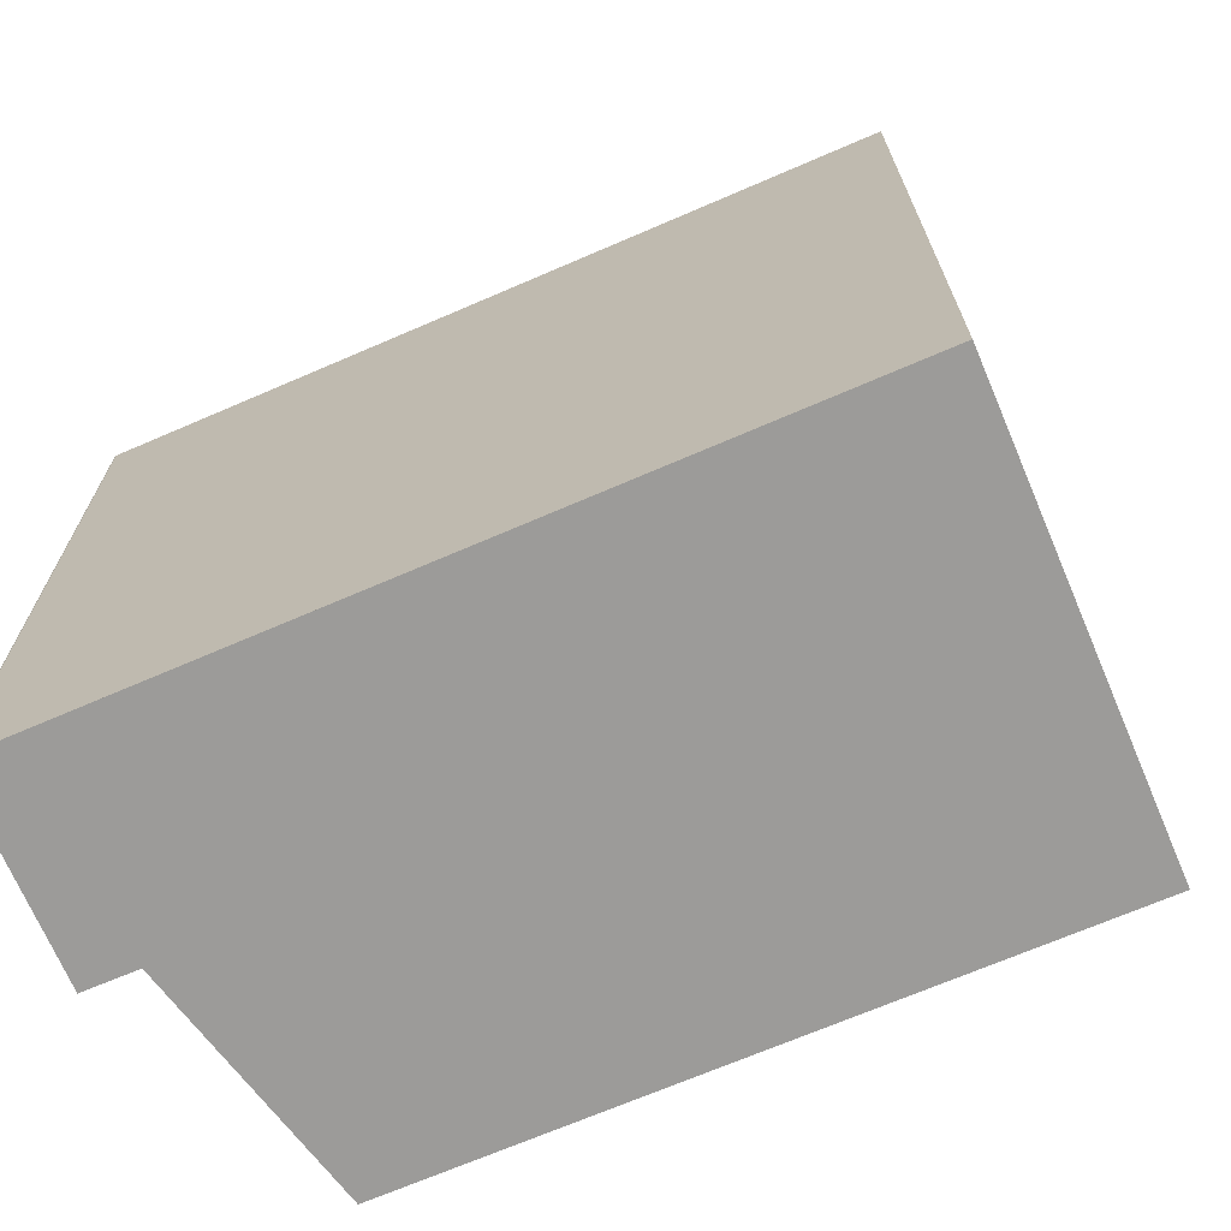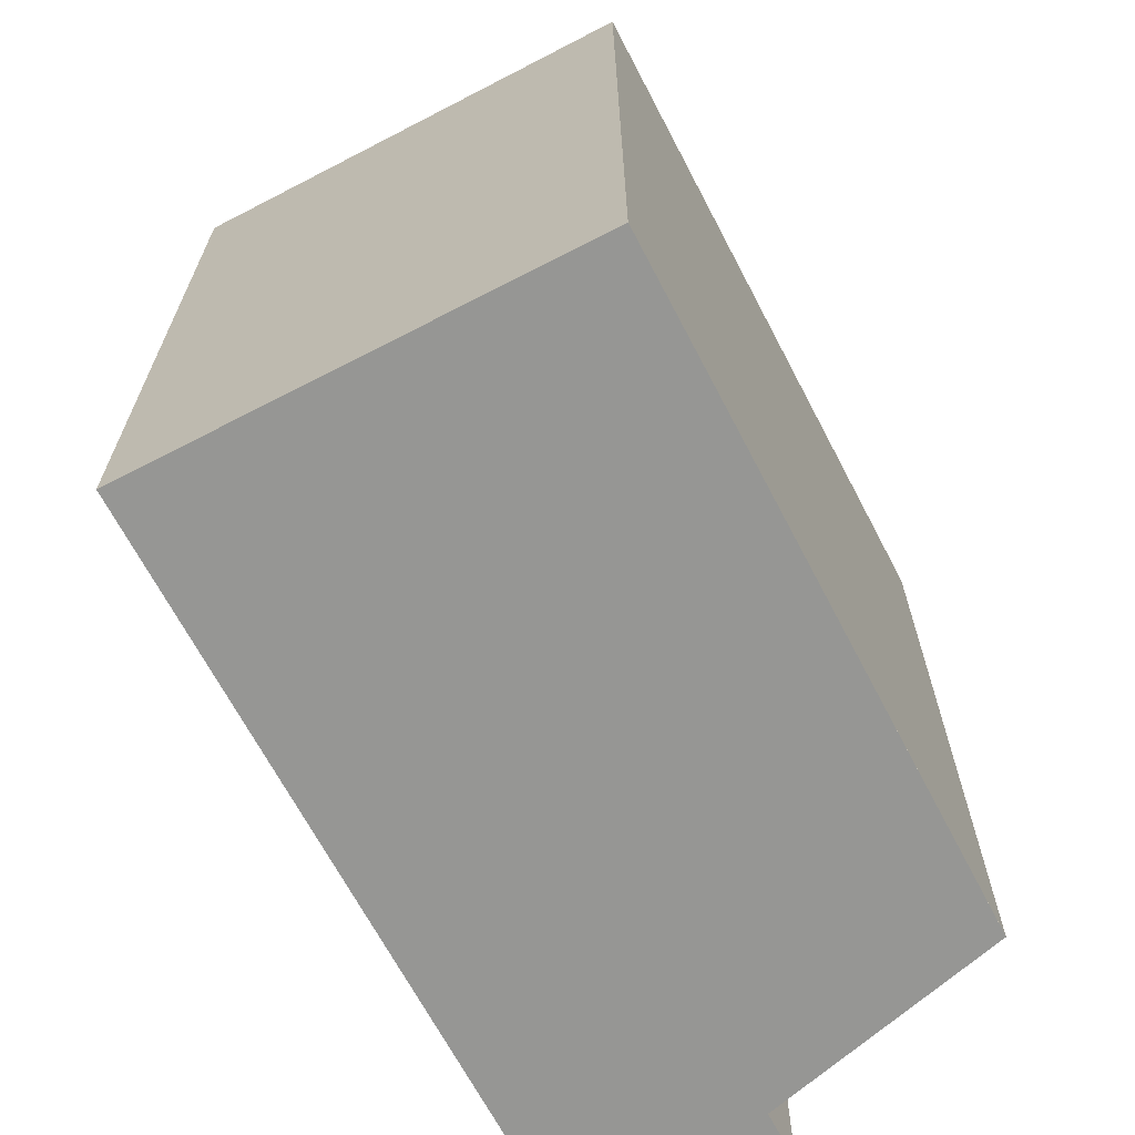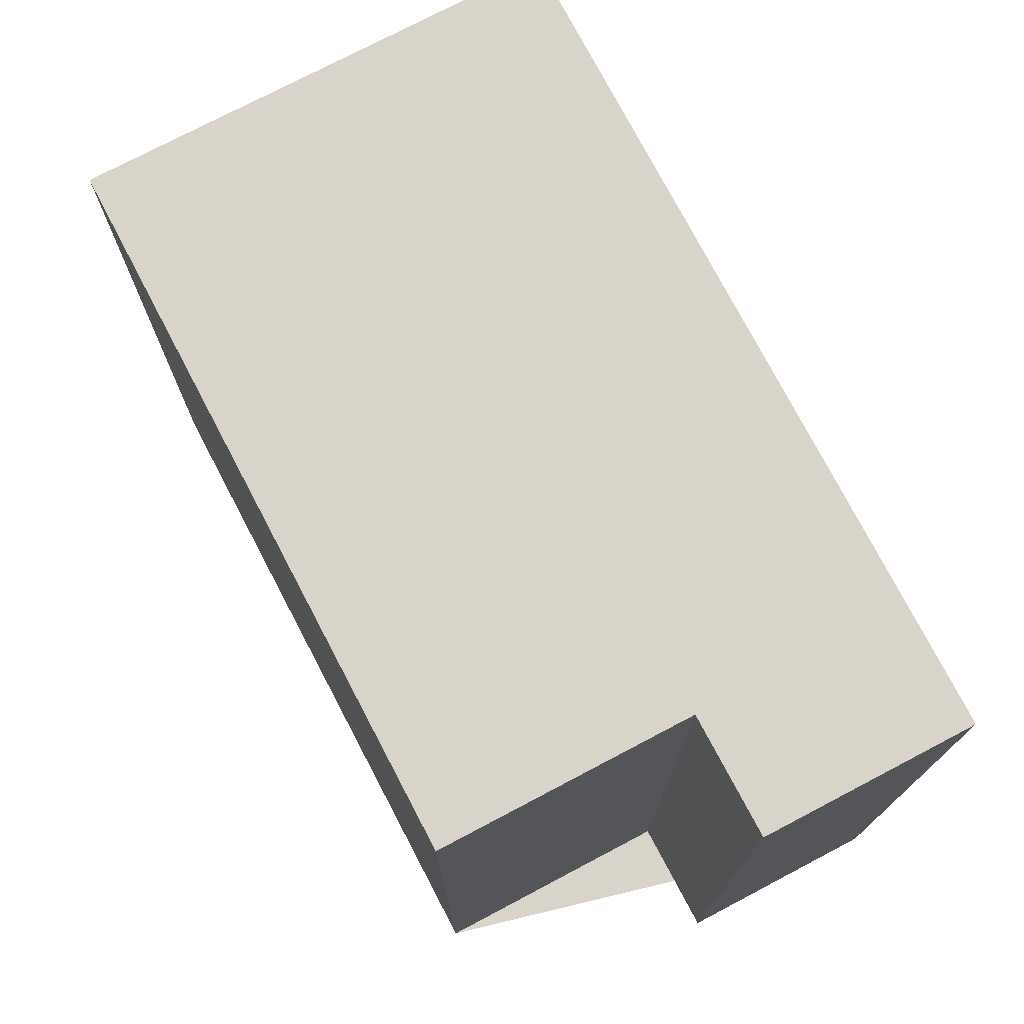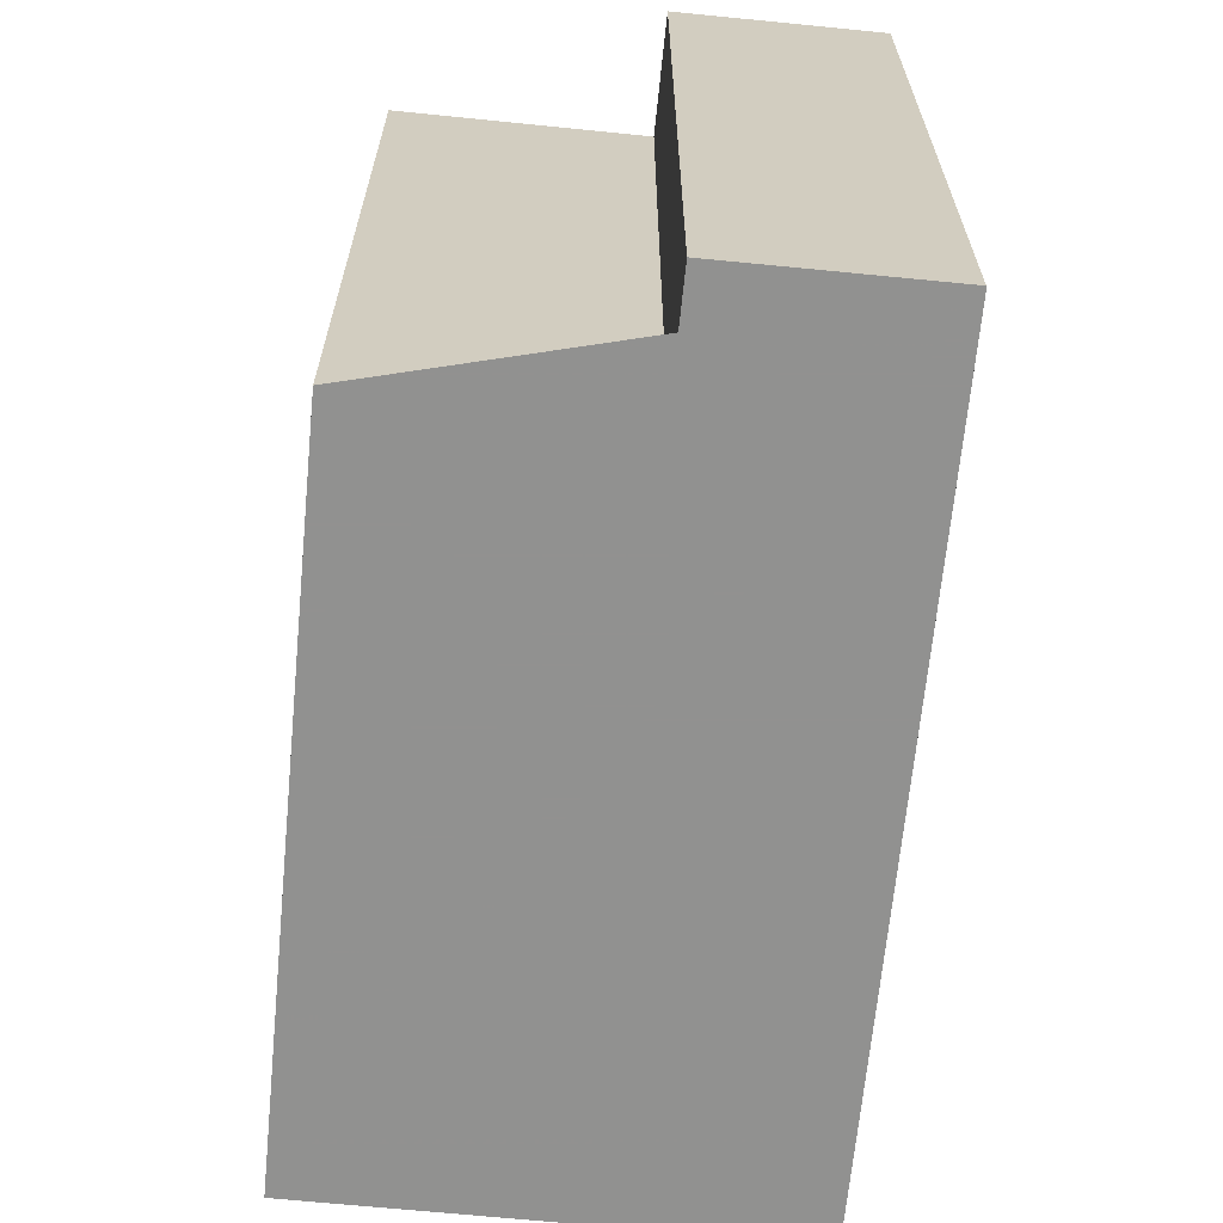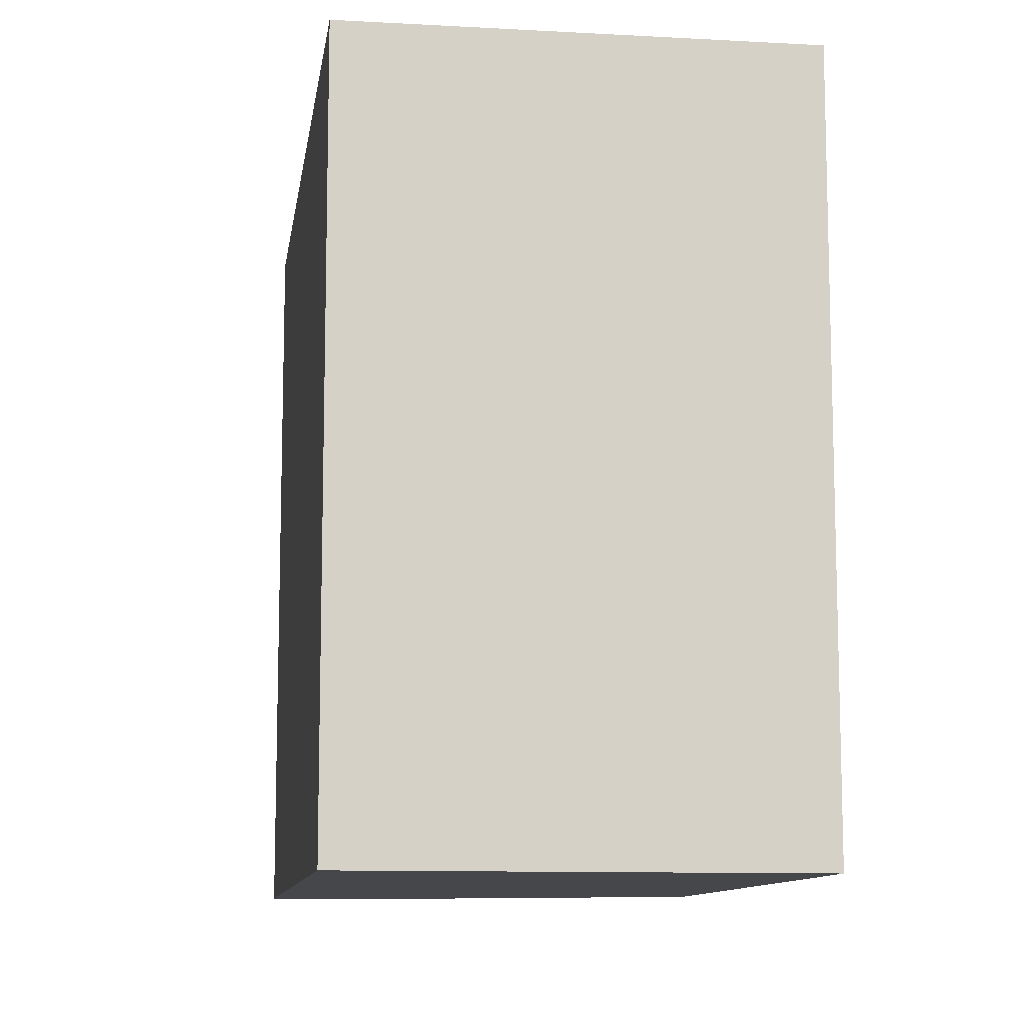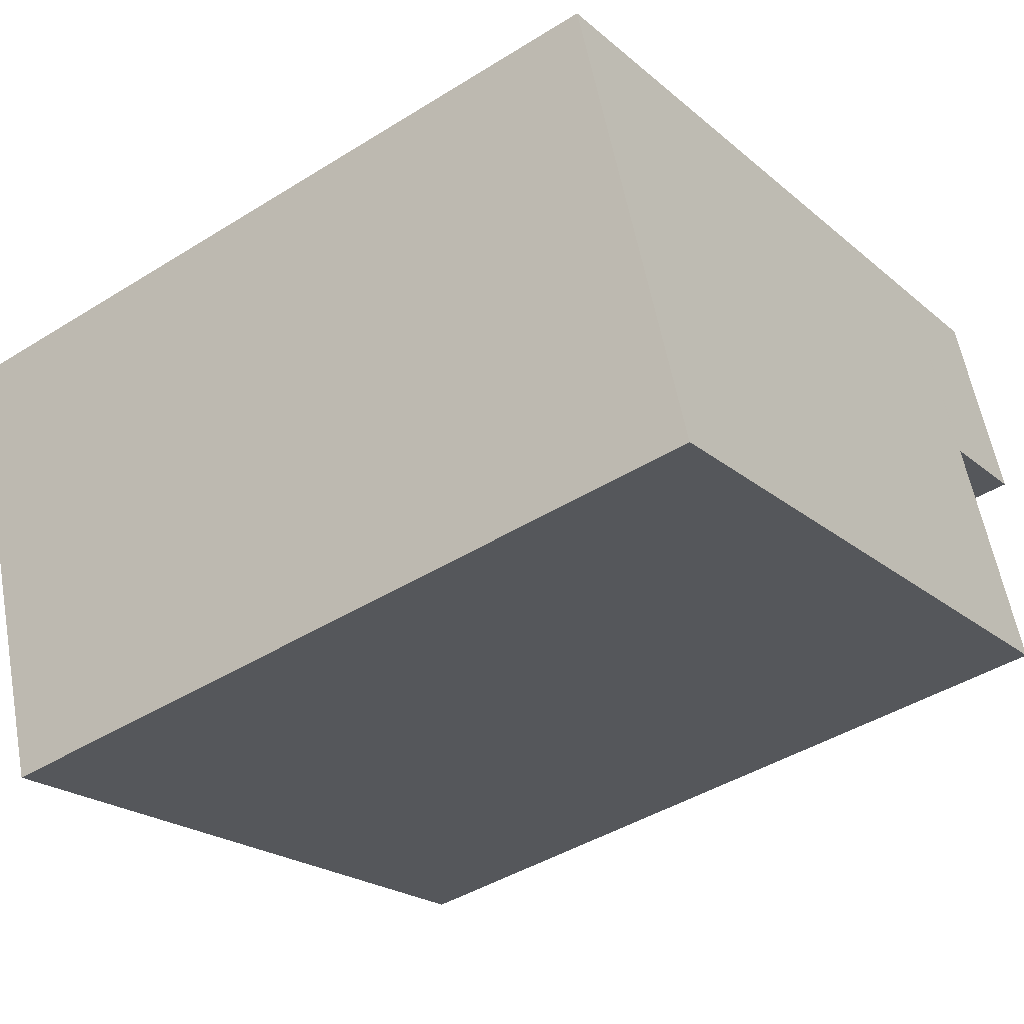
<metadata>
{"format":"obj","ext":"obj","renderer":"f3d","projection":"perspective","resolution":1024,"background":"white","views":[{"elev":-69.9,"azim":-138.8,"up":"+Z"},{"elev":-67.7,"azim":-44.4,"up":"+Z"},{"elev":75.2,"azim":80.3,"up":"+Z"},{"elev":-66.0,"azim":102.4,"up":"+Z"},{"elev":-10.6,"azim":-80.2,"up":"+Z"},{"elev":-43.4,"azim":-53.6,"up":"+Y"}]}
</metadata>
<code>
v -1221 -1148 8.335
v -1213 -1146 8.352
v -1213 -1146 8.352
v -1212 -1148 8.361
v -1214 -1148 8.358
v -1213 -1151 8.368
v -1220 -1153 8.353
v -1213 -1148 8.36
v -1213 -1146 8.352
v -1220 -1153 8.354
v -1221 -1148 8.335
v -1214 -1146 8.35
v -1213 -1151 8.368
v -1221 -1148 8.335
v -1221 -1148 8.335
v -1221 -1148 0
v -1221 -1148 0
v -1213 -1146 8.352
v -1213 -1146 8.352
v -1213 -1146 0
v -1213 -1146 0
v -1212 -1148 8.361
v -1213 -1146 8.352
v -1213 -1146 0
v -1212 -1148 0
v -1213 -1148 8.36
v -1212 -1148 8.361
v -1212 -1148 0
v -1213 -1148 0
v -1213 -1151 8.368
v -1214 -1148 8.358
v -1214 -1148 0
v -1213 -1151 -1.776e-15
v -1213 -1151 8.368
v -1213 -1151 8.368
v -1213 -1151 -1.776e-15
v -1213 -1151 0
v -1221 -1148 8.335
v -1220 -1153 8.353
v -1220 -1153 0
v -1221 -1148 0
v -1214 -1148 8.358
v -1213 -1148 8.36
v -1213 -1148 0
v -1214 -1148 0
v -1213 -1146 8.352
v -1213 -1146 8.352
v -1213 -1146 0
v -1213 -1146 0
v -1220 -1153 8.353
v -1220 -1153 8.354
v -1220 -1153 0
v -1220 -1153 0
v -1214 -1146 8.35
v -1221 -1148 8.335
v -1221 -1148 0
v -1214 -1146 -1.776e-15
v -1213 -1146 8.352
v -1214 -1146 8.35
v -1214 -1146 -1.776e-15
v -1213 -1146 0
v -1220 -1153 8.354
v -1213 -1151 8.368
v -1213 -1151 0
v -1220 -1153 0
v -1221 -1148 0
v -1213 -1146 0
v -1213 -1146 0
v -1212 -1148 0
v -1214 -1148 0
v -1213 -1151 0
v -1220 -1153 0
f 9 2 3 4 8
f 13 10 11 12
f 10 7 1 11
f 12 9 8 5 6 13
f 15 16 17 14
f 19 20 21 18
f 23 24 25 22
f 27 28 29 26
f 31 32 33 30
f 35 36 37 34
f 39 40 41 38
f 43 44 45 42
f 47 48 49 46
f 51 52 53 50
f 55 56 57 54
f 59 60 61 58
f 63 64 65 62
f 67 68 69 70 71 72 66

</code>
